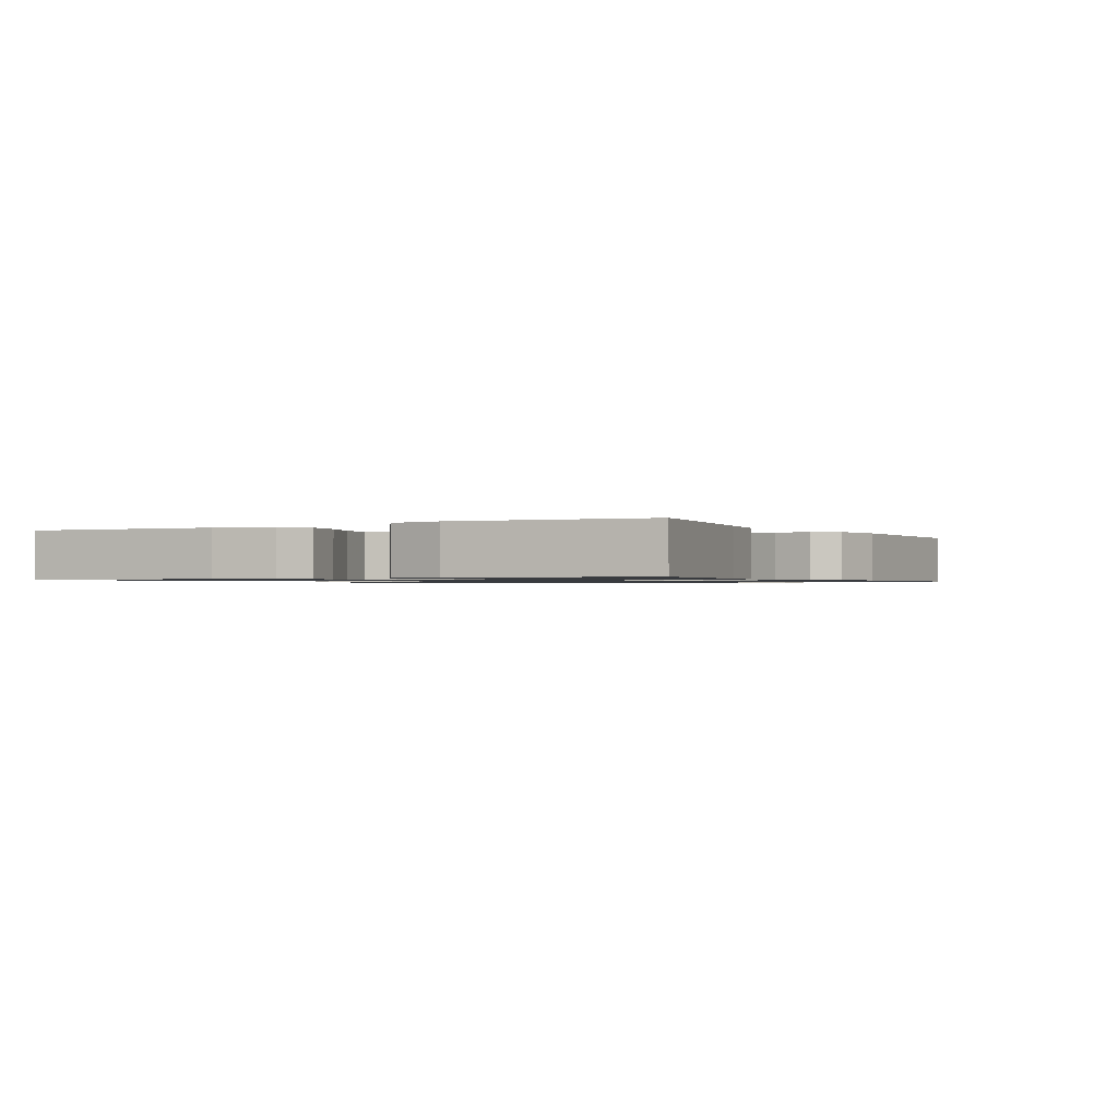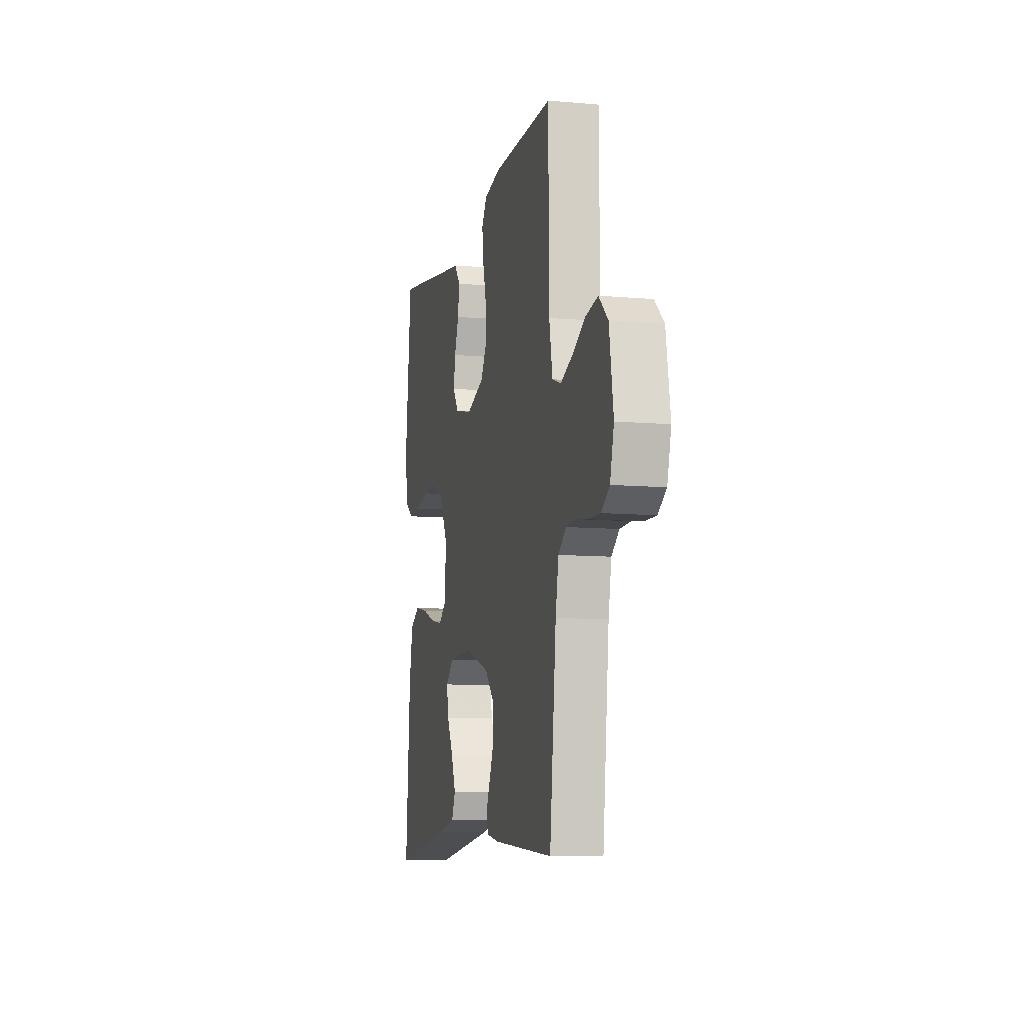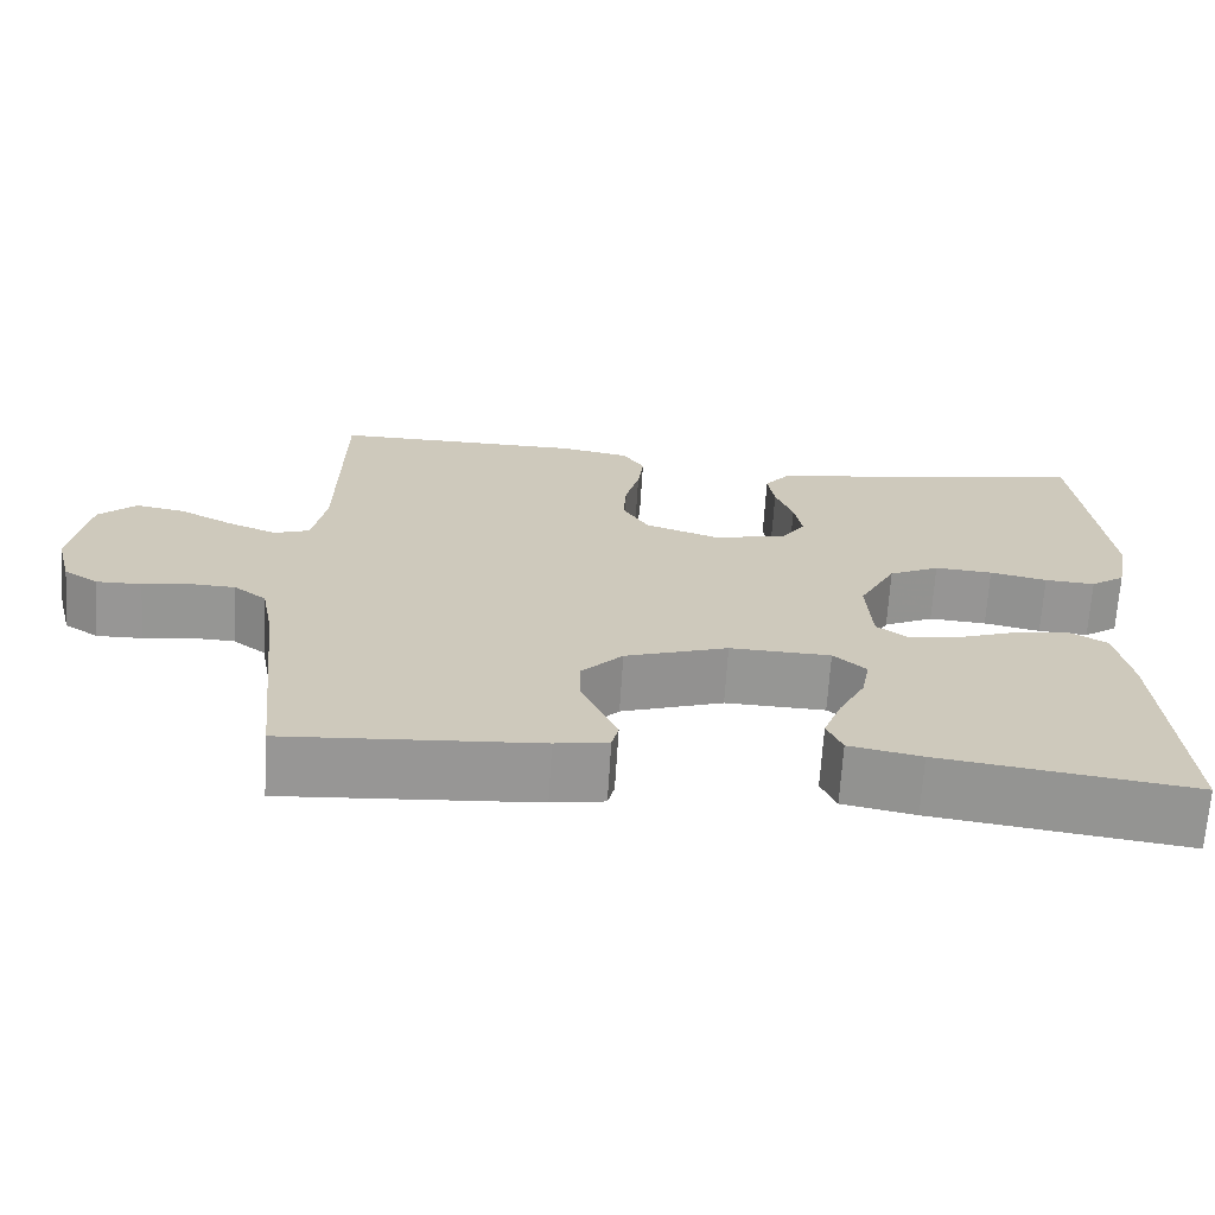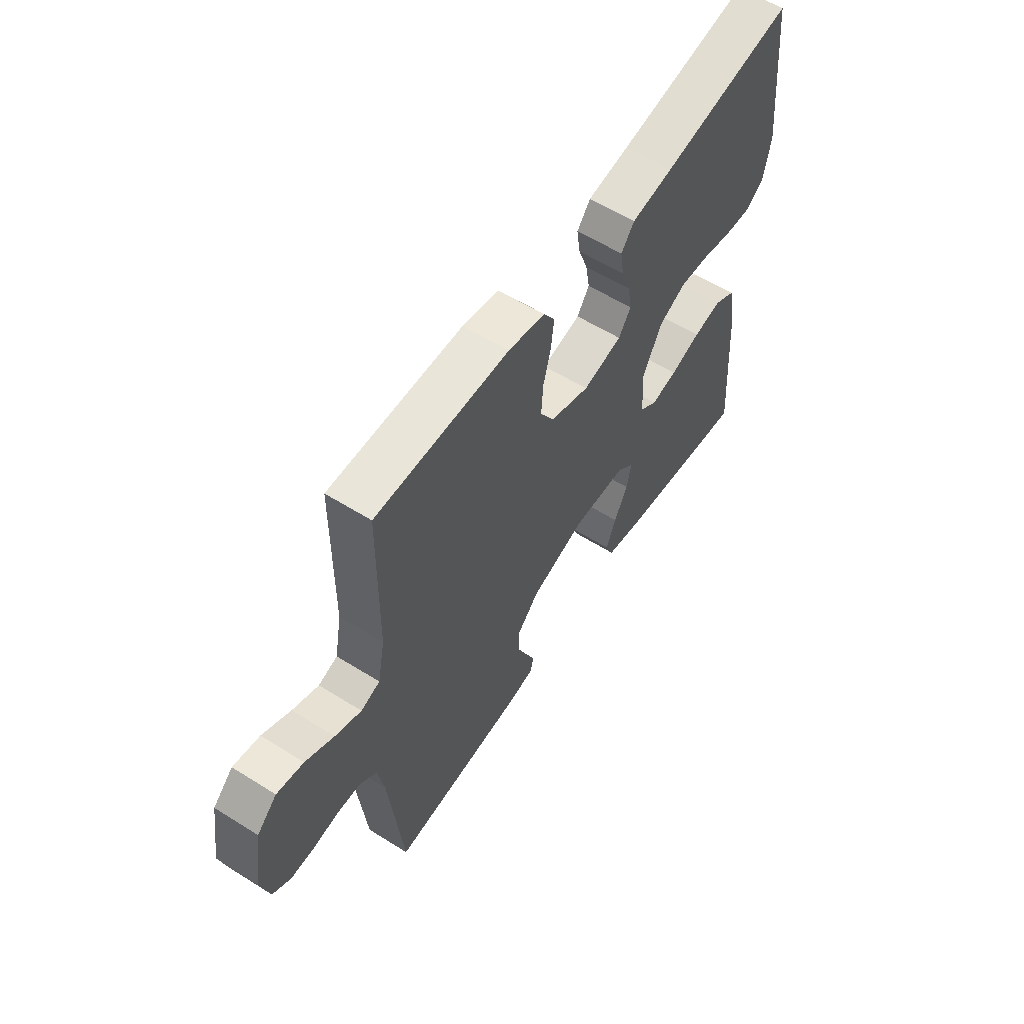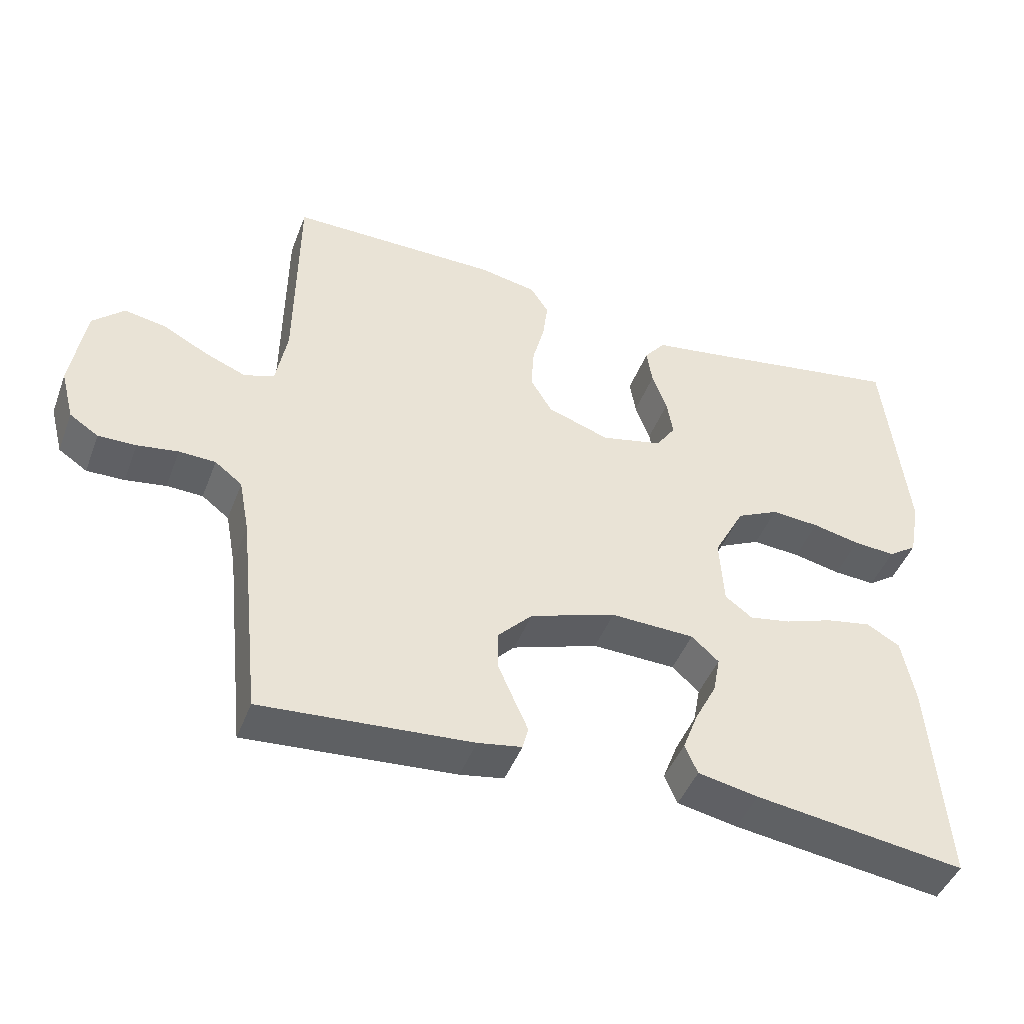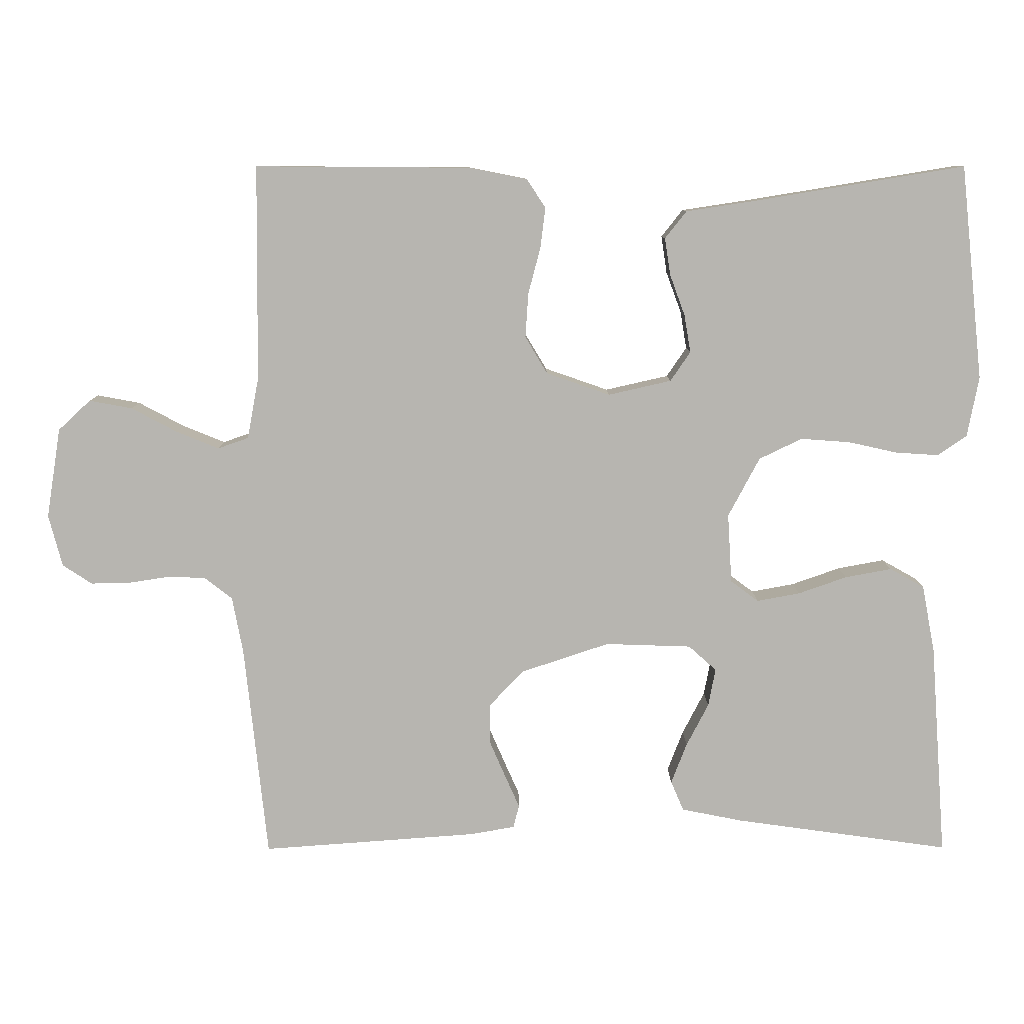
<metadata>
{"format":"obj","ext":"obj","renderer":"f3d","projection":"perspective","resolution":1024,"background":"white","views":[{"elev":-1.0,"azim":-61.2,"up":"+Y"},{"elev":-9.2,"azim":76.8,"up":"+Z"},{"elev":-67.9,"azim":176.4,"up":"+Z"},{"elev":58.2,"azim":123.0,"up":"+Z"},{"elev":-45.2,"azim":159.8,"up":"+Z"},{"elev":9.2,"azim":179.6,"up":"+Z"}]}
</metadata>
<code>
v 0.5 0.07 0.5
v 0.503 0.07 0.2
v 0.519 0.07 0.114
v 0.562 0.07 0.099
v 0.621 0.07 0.123
v 0.685 0.07 0.157
v 0.745 0.07 0.168
v 0.79 0.07 0.126
v 0.81 0.07 0
v 0.791 0.07 -0.072
v 0.75 0.07 -0.099
v 0.696 0.07 -0.098
v 0.638 0.07 -0.089
v 0.586 0.07 -0.091
v 0.547 0.07 -0.121
v 0.532 0.07 -0.2
v 0.5 0.07 -0.5
v 0.2 0.07 -0.478
v 0.137 0.07 -0.467
v 0.129 0.07 -0.435
v 0.149 0.07 -0.39
v 0.172 0.07 -0.337
v 0.172 0.07 -0.282
v 0.123 0.07 -0.231
v 0 0.07 -0.19
v -0.12 0.07 -0.194
v -0.159 0.07 -0.229
v -0.149 0.07 -0.282
v -0.118 0.07 -0.342
v -0.096 0.07 -0.399
v -0.114 0.07 -0.441
v -0.2 0.07 -0.458
v -0.5 0.07 -0.5
v -0.478 0.07 -0.2
v -0.46 0.07 -0.106
v -0.412 0.07 -0.079
v -0.347 0.07 -0.091
v -0.279 0.07 -0.115
v -0.219 0.07 -0.126
v -0.18 0.07 -0.097
v -0.174 0.07 0
v -0.218 0.07 0.083
v -0.278 0.07 0.112
v -0.347 0.07 0.107
v -0.415 0.07 0.092
v -0.475 0.07 0.088
v -0.516 0.07 0.116
v -0.532 0.07 0.2
v -0.5 0.07 0.5
v -0.2 0.07 0.451
v -0.108 0.07 0.437
v -0.078 0.07 0.399
v -0.086 0.07 0.347
v -0.107 0.07 0.29
v -0.116 0.07 0.237
v -0.088 0.07 0.196
v 0 0.07 0.176
v 0.089 0.07 0.207
v 0.12 0.07 0.259
v 0.116 0.07 0.321
v 0.099 0.07 0.385
v 0.092 0.07 0.442
v 0.118 0.07 0.482
v 0.2 0.07 0.498
v 0.5 0 0.5
v 0.503 0 0.2
v 0.519 0 0.114
v 0.562 0 0.099
v 0.621 0 0.123
v 0.685 0 0.157
v 0.745 0 0.168
v 0.79 0 0.126
v 0.81 0 0
v 0.791 0 -0.072
v 0.75 0 -0.099
v 0.696 0 -0.098
v 0.638 0 -0.089
v 0.586 0 -0.091
v 0.547 0 -0.121
v 0.532 0 -0.2
v 0.5 0 -0.5
v 0.2 0 -0.478
v 0.137 0 -0.467
v 0.129 0 -0.435
v 0.149 0 -0.39
v 0.172 0 -0.337
v 0.172 0 -0.282
v 0.123 0 -0.231
v 0 0 -0.19
v -0.12 0 -0.194
v -0.159 0 -0.229
v -0.149 0 -0.282
v -0.118 0 -0.342
v -0.096 0 -0.399
v -0.114 0 -0.441
v -0.2 0 -0.458
v -0.5 0 -0.5
v -0.478 0 -0.2
v -0.46 0 -0.106
v -0.412 0 -0.079
v -0.347 0 -0.091
v -0.279 0 -0.115
v -0.219 0 -0.126
v -0.18 0 -0.097
v -0.174 0 0
v -0.218 0 0.083
v -0.278 0 0.112
v -0.347 0 0.107
v -0.415 0 0.092
v -0.475 0 0.088
v -0.516 0 0.116
v -0.532 0 0.2
v -0.5 0 0.5
v -0.2 0 0.451
v -0.108 0 0.437
v -0.078 0 0.399
v -0.086 0 0.347
v -0.107 0 0.29
v -0.116 0 0.237
v -0.088 0 0.196
v 0 0 0.176
v 0.089 0 0.207
v 0.12 0 0.259
v 0.116 0 0.321
v 0.099 0 0.385
v 0.092 0 0.442
v 0.118 0 0.482
v 0.2 0 0.498
f 63 64 1 2
f 60 61 62 63
f 59 60 63 2
f 58 59 2 3
f 57 58 3 4
f 51 52 53 54
f 50 51 54 55
f 49 50 55
f 48 49 55 56
f 44 45 46 47
f 43 44 47 48
f 35 36 37 38
f 35 38 39
f 34 35 39
f 33 34 39
f 32 33 39 40
f 28 29 30 31
f 28 31 32
f 27 28 32
f 18 19 20 21
f 16 17 18 21
f 15 16 21 22
f 14 15 22 23
f 10 11 12 13
f 10 13 14
f 9 10 14
f 8 9 14
f 5 6 7 8
f 4 5 8 14
f 57 4 14 23
f 43 48 56 57
f 42 43 57
f 41 42 57
f 27 32 40 41
f 26 27 41 57
f 25 26 57
f 24 25 57
f 23 24 57
f 66 65 128 127
f 127 126 125 124
f 66 127 124 123
f 67 66 123 122
f 68 67 122 121
f 118 117 116 115
f 119 118 115 114
f 119 114 113
f 120 119 113 112
f 111 110 109 108
f 112 111 108 107
f 102 101 100 99
f 103 102 99
f 103 99 98
f 103 98 97
f 104 103 97 96
f 95 94 93 92
f 96 95 92
f 96 92 91
f 85 84 83 82
f 85 82 81 80
f 86 85 80 79
f 87 86 79 78
f 77 76 75 74
f 78 77 74
f 78 74 73
f 78 73 72
f 72 71 70 69
f 78 72 69 68
f 87 78 68 121
f 121 120 112 107
f 121 107 106
f 121 106 105
f 105 104 96 91
f 121 105 91 90
f 121 90 89
f 121 89 88
f 121 88 87
f 1 65 66 2
f 2 66 67 3
f 3 67 68 4
f 4 68 69 5
f 5 69 70 6
f 6 70 71 7
f 7 71 72 8
f 8 72 73 9
f 9 73 74 10
f 10 74 75 11
f 11 75 76 12
f 12 76 77 13
f 13 77 78 14
f 14 78 79 15
f 15 79 80 16
f 16 80 81 17
f 17 81 82 18
f 18 82 83 19
f 19 83 84 20
f 20 84 85 21
f 21 85 86 22
f 22 86 87 23
f 23 87 88 24
f 24 88 89 25
f 25 89 90 26
f 26 90 91 27
f 27 91 92 28
f 28 92 93 29
f 29 93 94 30
f 30 94 95 31
f 31 95 96 32
f 32 96 97 33
f 33 97 98 34
f 34 98 99 35
f 35 99 100 36
f 36 100 101 37
f 37 101 102 38
f 38 102 103 39
f 39 103 104 40
f 40 104 105 41
f 41 105 106 42
f 42 106 107 43
f 43 107 108 44
f 44 108 109 45
f 45 109 110 46
f 46 110 111 47
f 47 111 112 48
f 48 112 113 49
f 49 113 114 50
f 50 114 115 51
f 51 115 116 52
f 52 116 117 53
f 53 117 118 54
f 54 118 119 55
f 55 119 120 56
f 56 120 121 57
f 57 121 122 58
f 58 122 123 59
f 59 123 124 60
f 60 124 125 61
f 61 125 126 62
f 62 126 127 63
f 63 127 128 64
f 64 128 65 1

</code>
